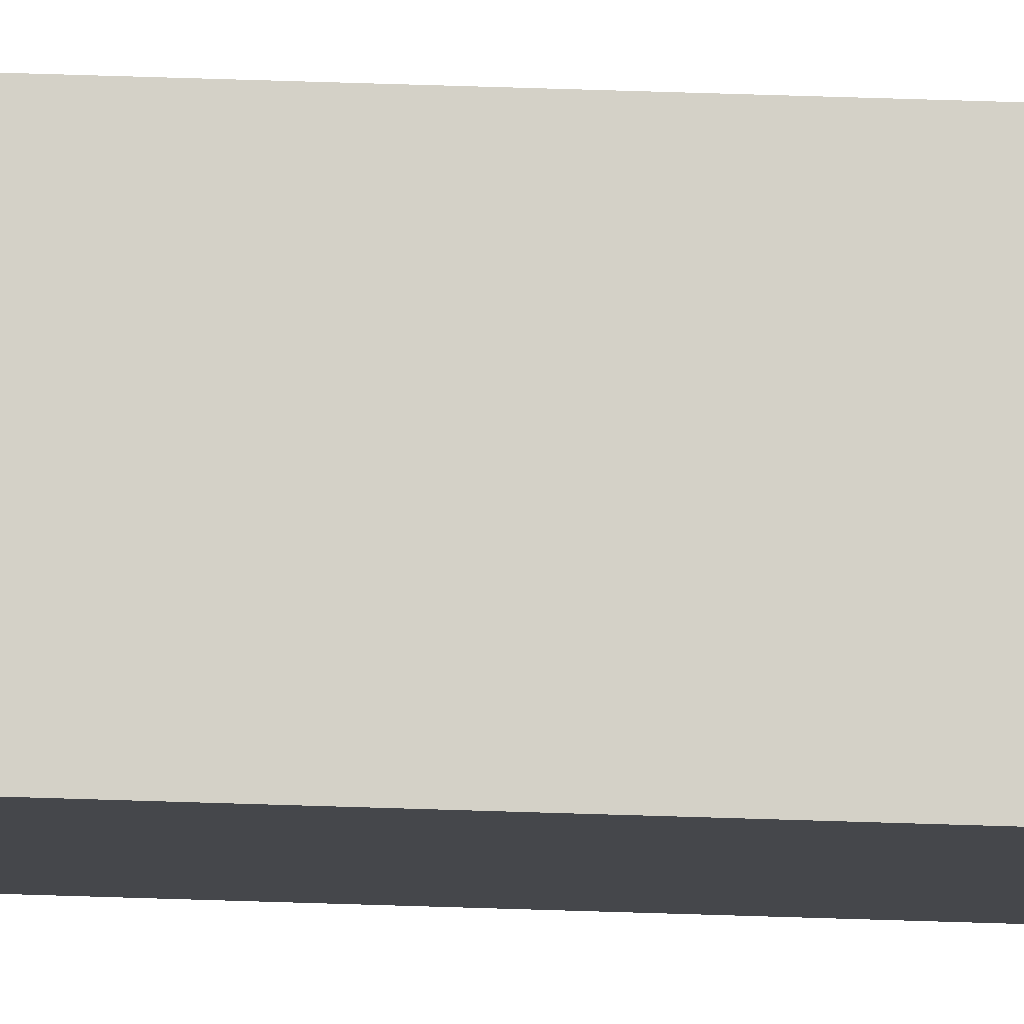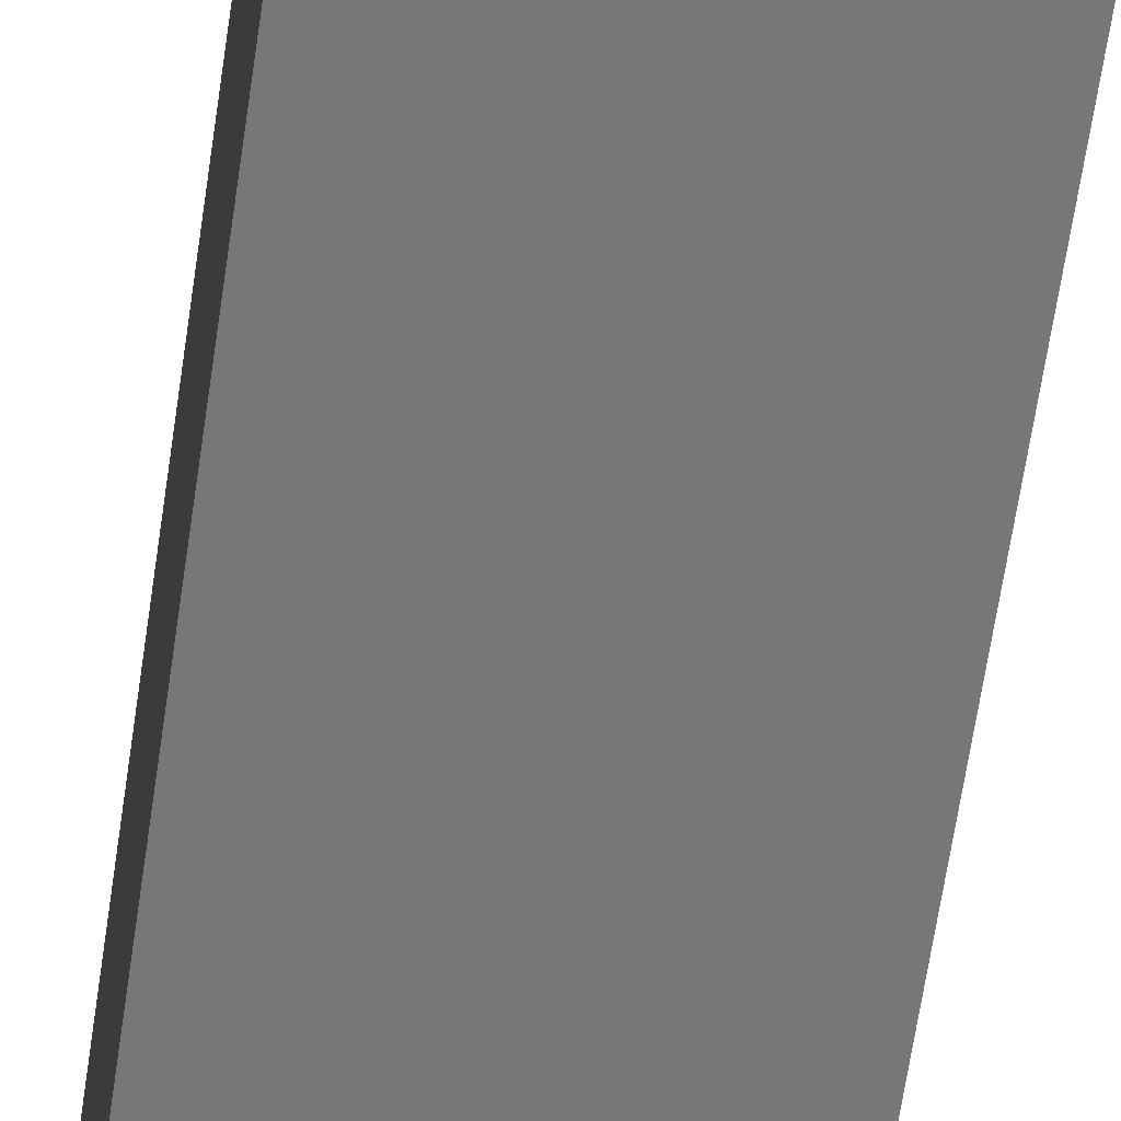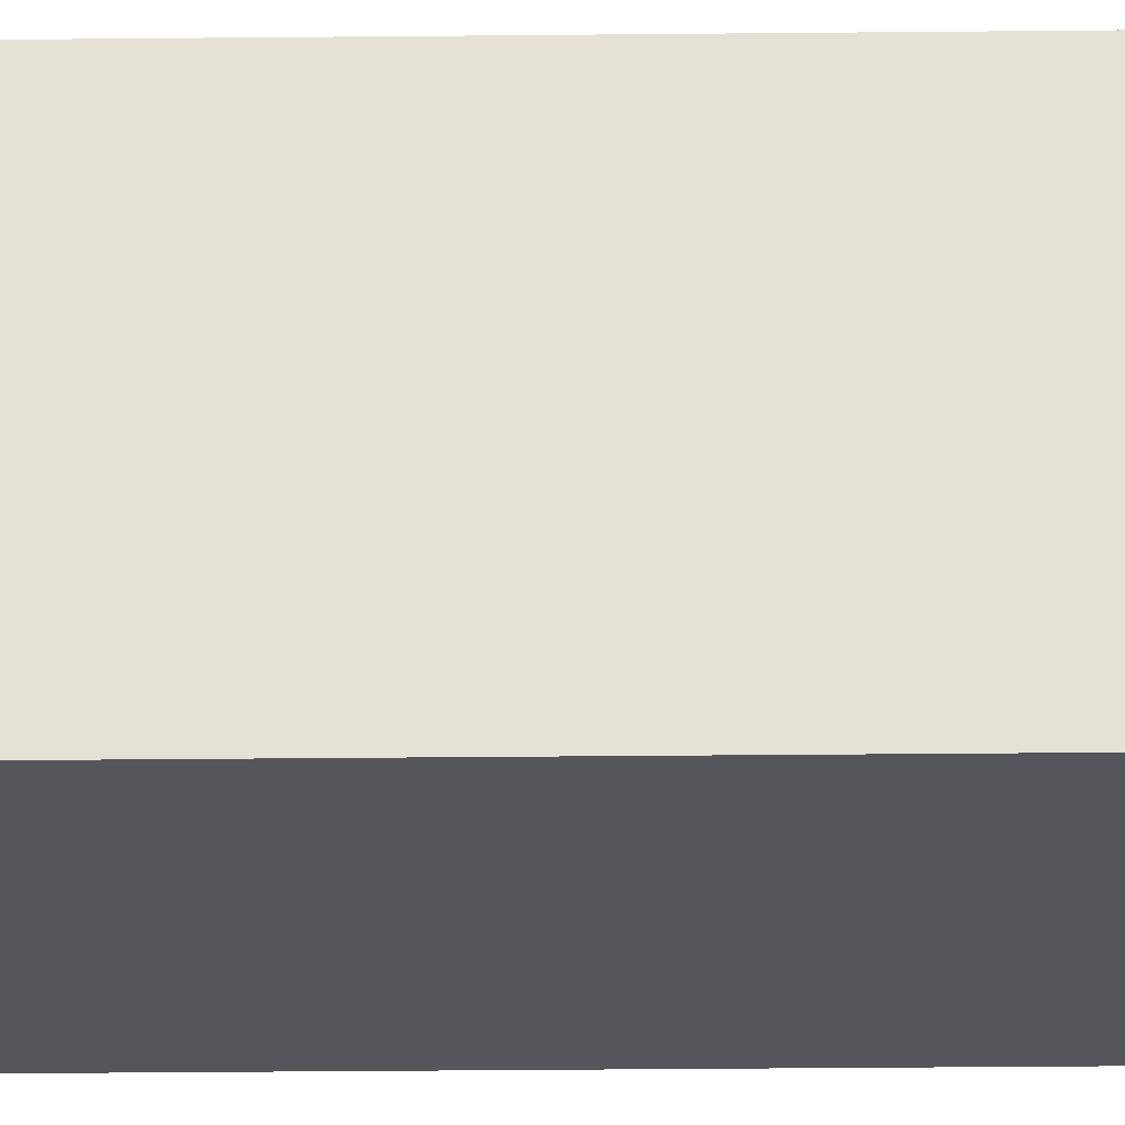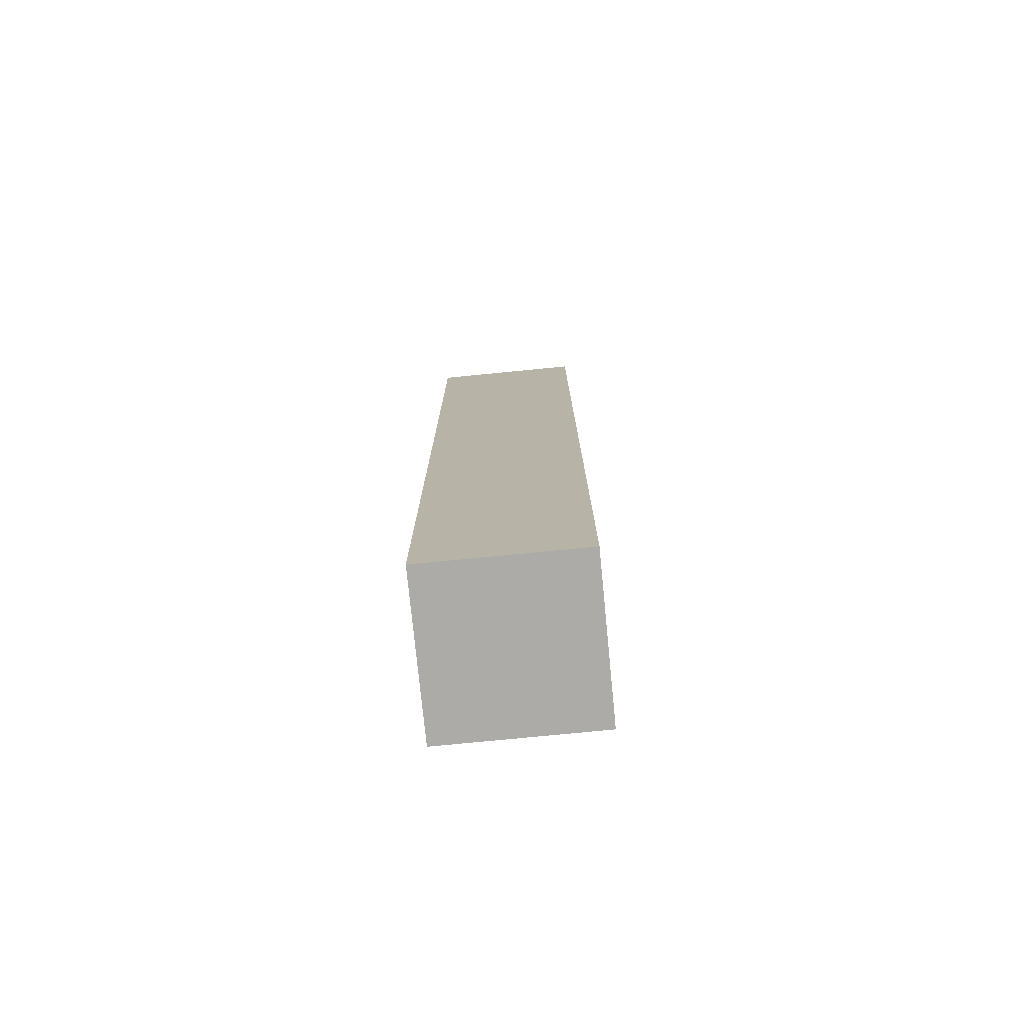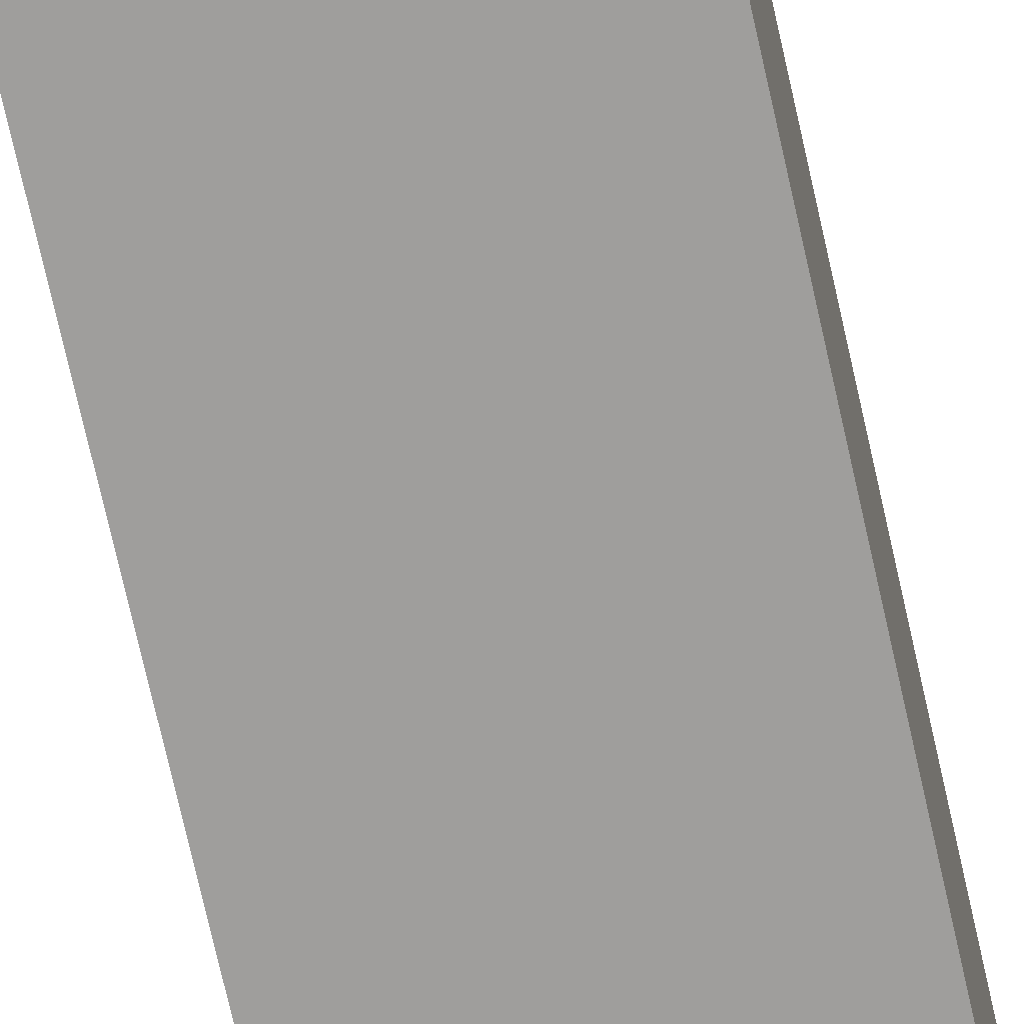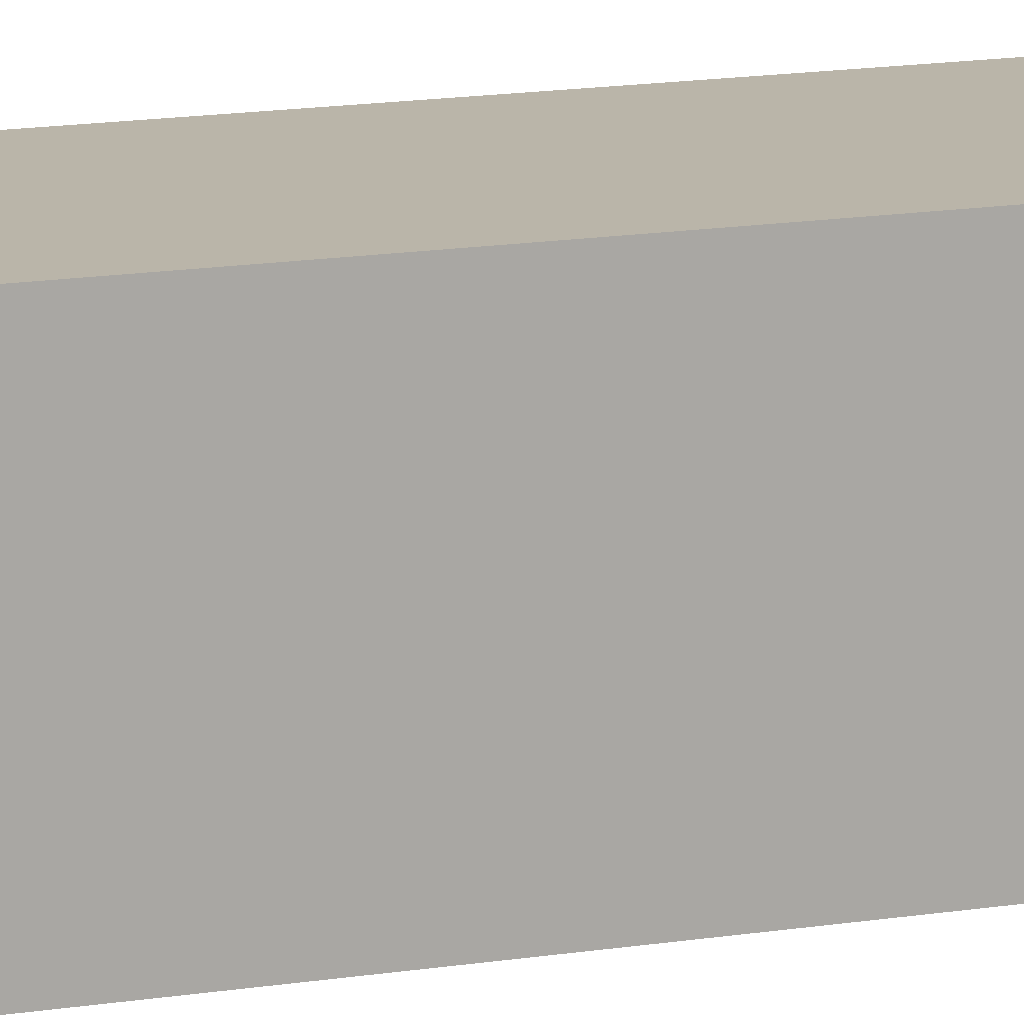
<metadata>
{"format":"obj","ext":"obj","renderer":"f3d","projection":"perspective","resolution":1024,"background":"white","views":[{"elev":79.8,"azim":91.7,"up":"+Z"},{"elev":-57.2,"azim":-7.8,"up":"+Z"},{"elev":-25.5,"azim":-89.0,"up":"+Z"},{"elev":-76.5,"azim":5.6,"up":"+Y"},{"elev":-71.0,"azim":12.5,"up":"+Z"},{"elev":13.7,"azim":-110.7,"up":"+Z"}]}
</metadata>
<code>
o Cube.020
v 0.09874 -0.02966 -0.2091
v 0.09874 2.505 -0.2091
v 0.09874 -0.02966 0.2091
v 0.09874 2.505 0.2091
v -0.3194 -0.02966 -0.2091
v -0.3194 2.505 -0.2091
v -0.3194 -0.02966 0.2091
v -0.3194 2.505 0.2091
v 0.09874 1.237 -0.2091
v 0.09874 1.237 0.2091
v -0.3194 1.237 0.2091
v -0.3194 1.237 -0.2091
v 0.09874 1.871 -0.2091
v 0.09874 1.871 0.2091
v -0.3194 1.871 0.2091
v -0.3194 1.871 -0.2091
v 0.09874 0.6039 0.2091
v -0.3194 0.6039 0.2091
v -0.3194 0.6039 -0.2091
v 0.09874 0.6039 -0.2091
v 0.09874 2.188 -0.2091
v 0.09874 2.188 0.2091
v -0.3194 2.188 0.2091
v -0.3194 2.188 -0.2091
v 0.09874 0.2871 0.2091
v -0.3194 0.2871 0.2091
v -0.3194 0.2871 -0.2091
v 0.09874 0.2871 -0.2091
v 0.09874 0.9207 -0.2091
v 0.09874 0.9207 0.2091
v -0.3194 0.9207 0.2091
v -0.3194 0.9207 -0.2091
v 0.09874 1.554 0.2091
v -0.3194 1.554 0.2091
v -0.3194 1.554 -0.2091
v 0.09874 1.554 -0.2091
v -0.3194 1.79 0.1024
v -0.3194 1.79 -0.1024
v -0.3194 1.635 0.1024
v -0.3194 1.635 -0.1024
v -0.3194 0.8452 0.1095
v -0.3194 0.6794 0.1095
v -0.3194 0.8452 -0.1095
v -0.3194 0.6794 -0.1095
f 21 2 4 22
f 22 4 8 23
f 23 8 6 24
f 24 6 2 21
f 3 7 5 1
f 8 4 2 6
f 32 12 9 29
f 31 11 12 32
f 30 10 11 31
f 29 9 10 30
f 35 16 13 36
f 34 15 37 39
f 33 14 15 34
f 36 13 14 33
f 28 20 17 25
f 25 17 18 26
f 27 19 20 28
f 16 24 21 13
f 14 22 23 15
f 13 21 22 14
f 5 27 28 1
f 7 26 27 5
f 3 25 26 7
f 1 28 25 3
f 20 29 30 17
f 17 30 31 18
f 19 18 42 44
f 19 32 29 20
f 9 36 33 10
f 10 33 34 11
f 11 34 35 12
f 12 35 36 9
f 35 34 39 40
f 16 35 40 38
f 15 16 38 37
f 32 19 44 43
f 18 31 41 42
f 31 32 43 41
f 19 27 26 18
f 42 41 43 44
f 38 40 39 37
f 15 23 24 16

</code>
